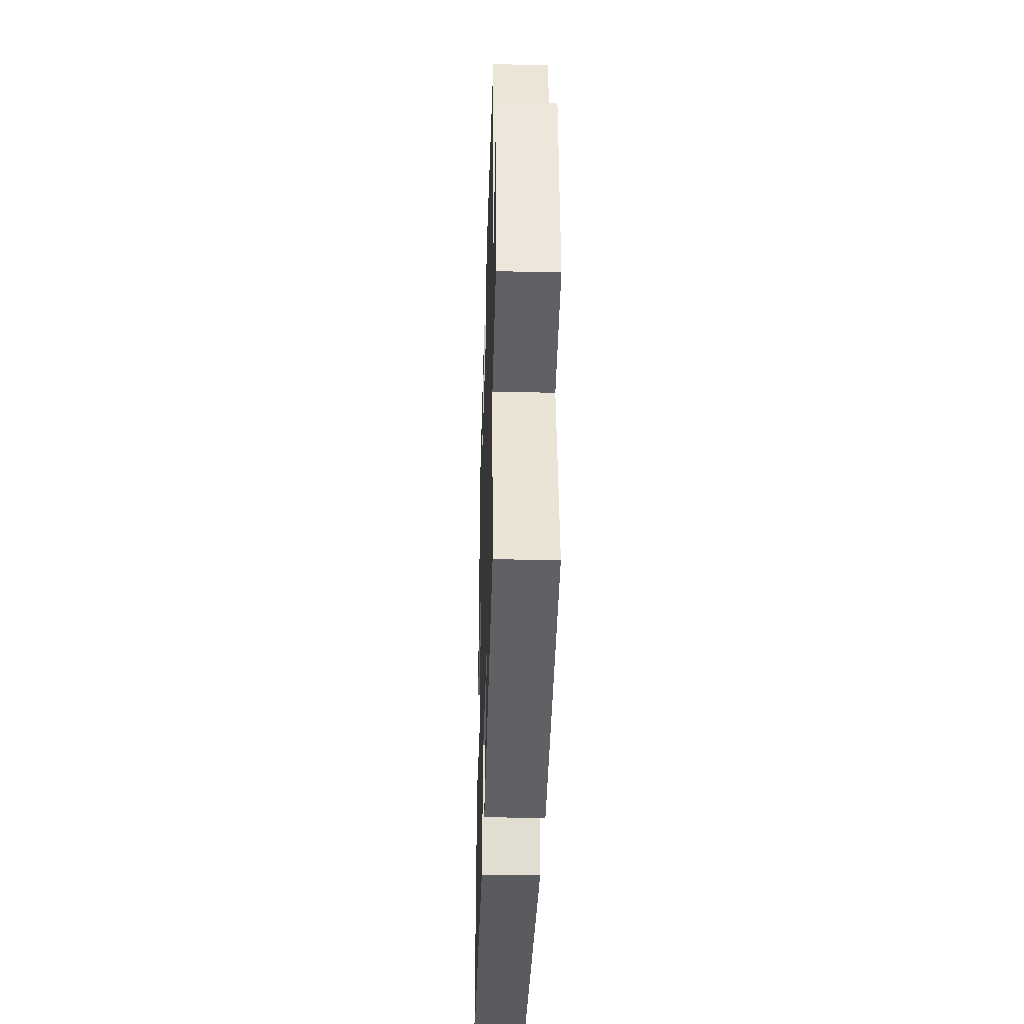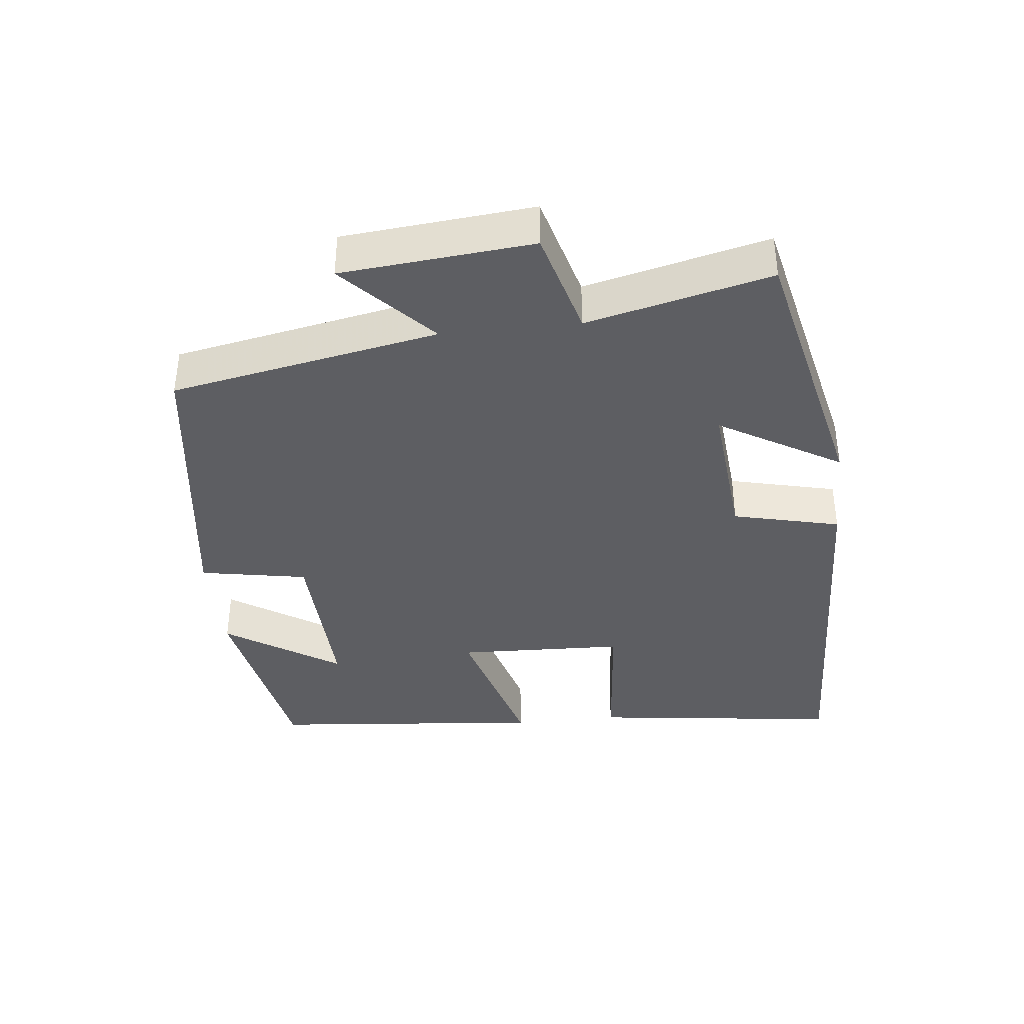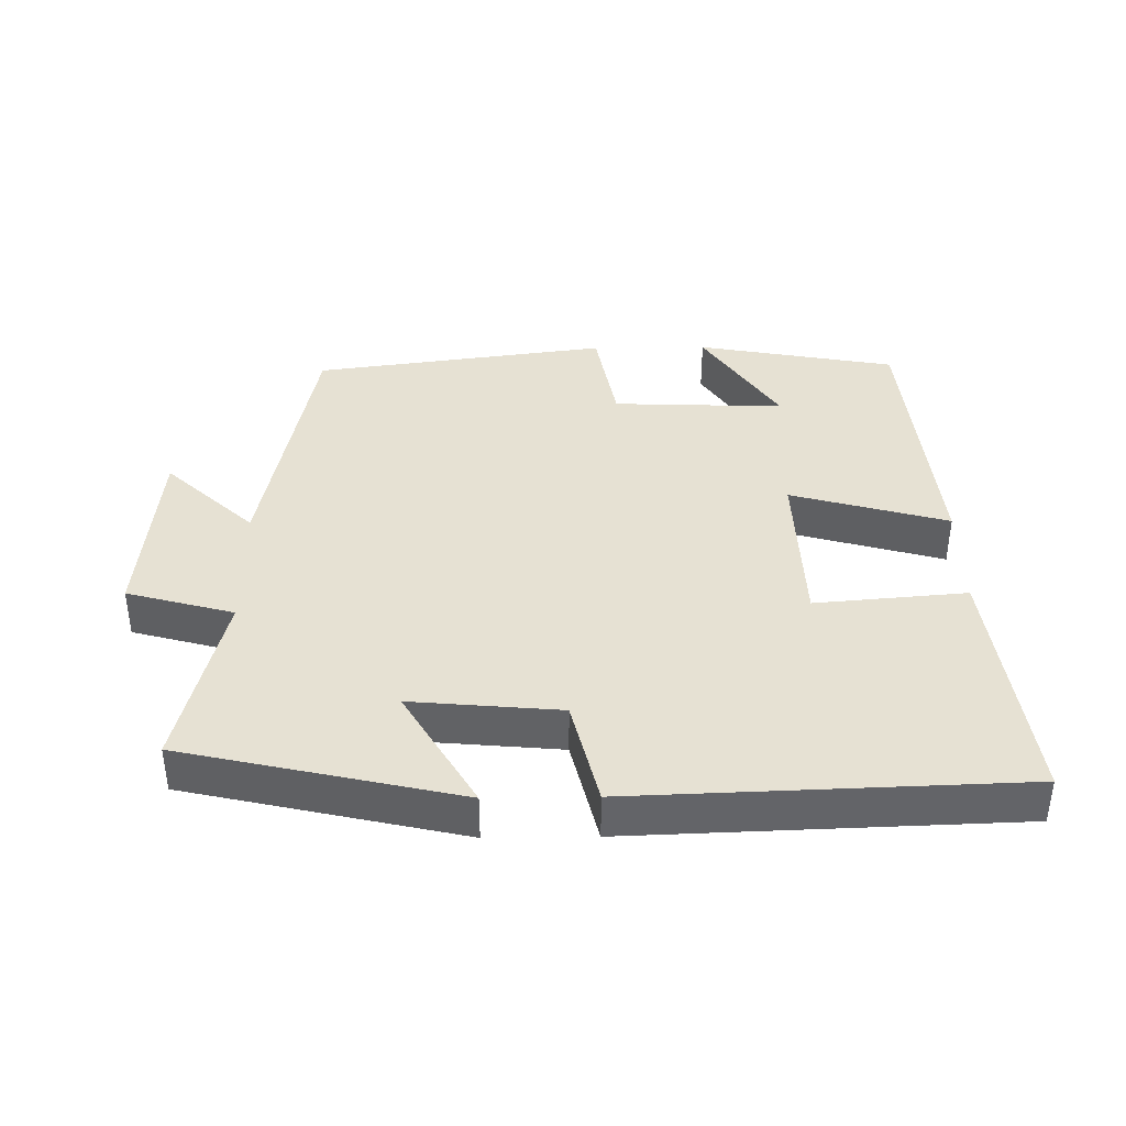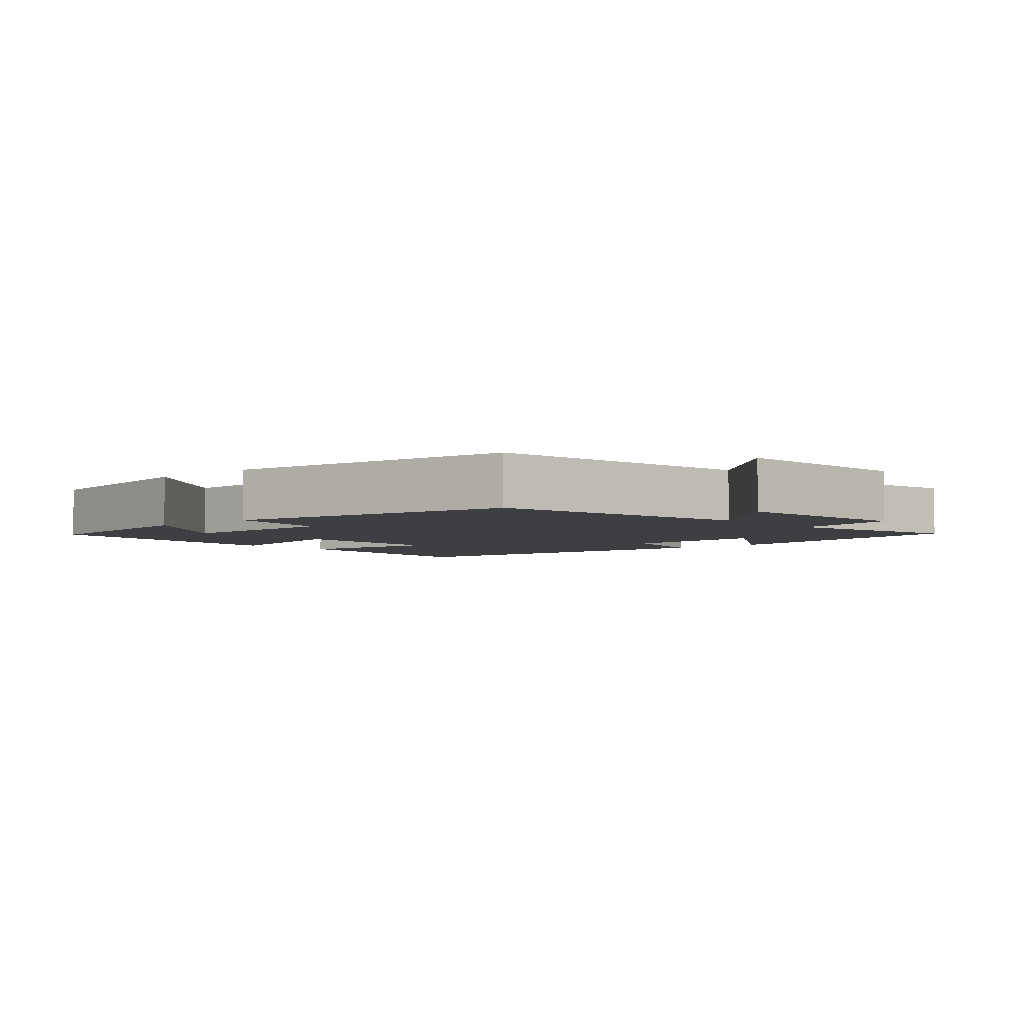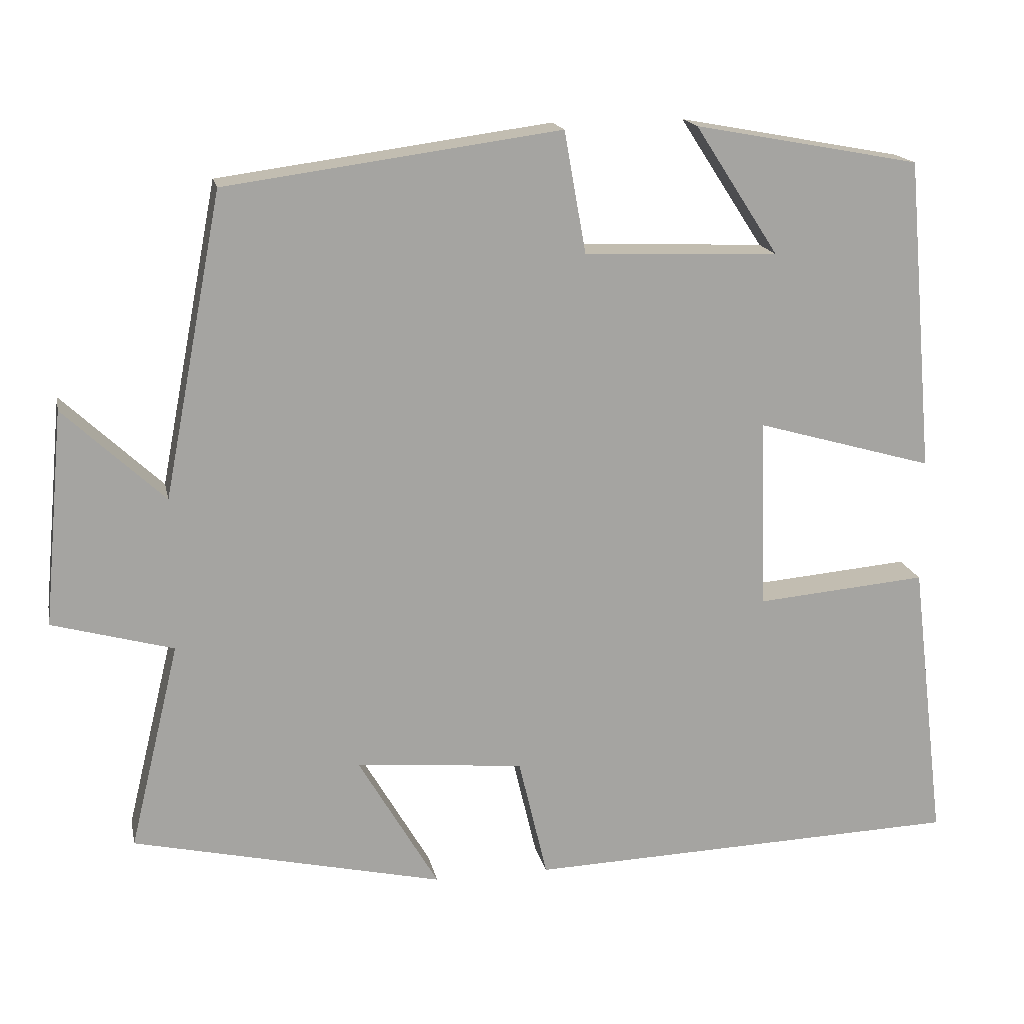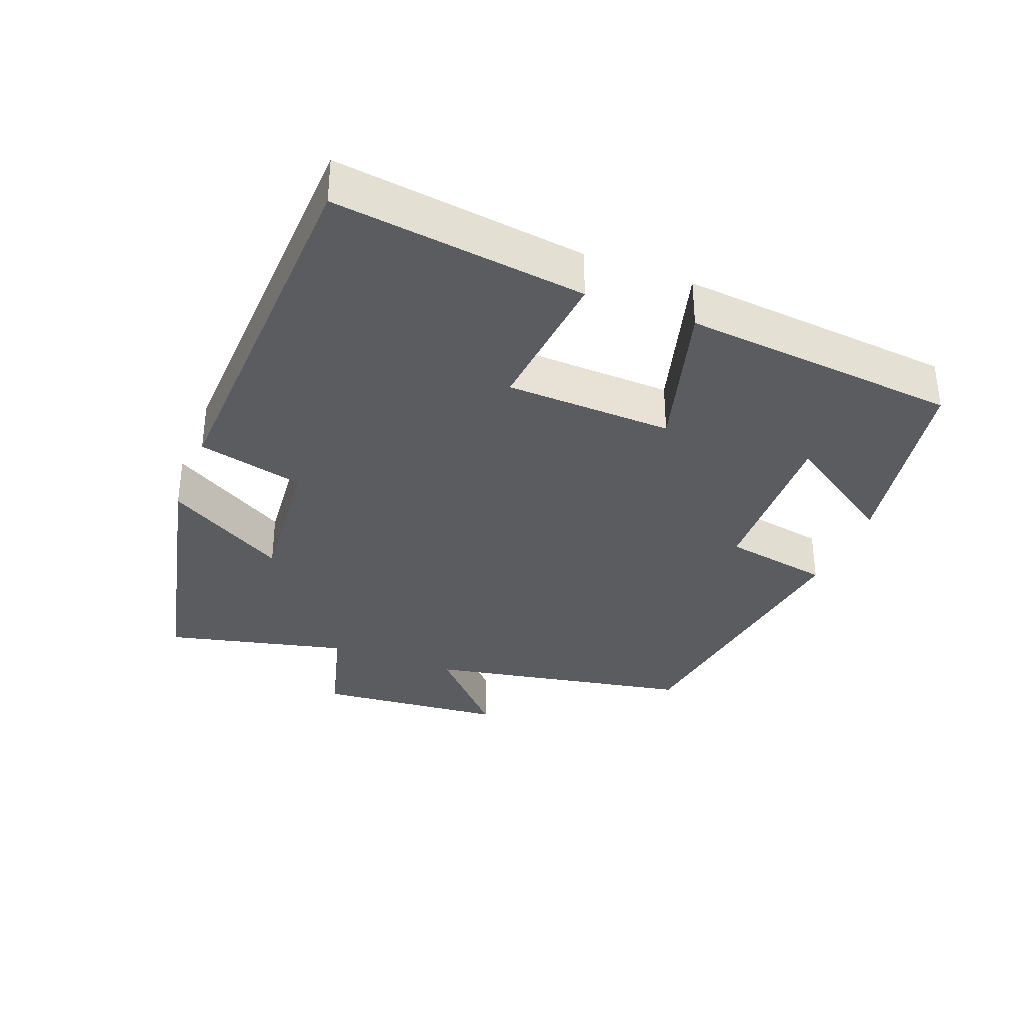
<metadata>
{"format":"obj","ext":"obj","renderer":"f3d","projection":"perspective","resolution":1024,"background":"white","views":[{"elev":-34.5,"azim":88.3,"up":"+Z"},{"elev":-38.4,"azim":96.1,"up":"+Y"},{"elev":38.9,"azim":179.2,"up":"+Y"},{"elev":-4.0,"azim":41.0,"up":"+Y"},{"elev":16.9,"azim":168.4,"up":"+Z"},{"elev":-34.2,"azim":-111.5,"up":"+Y"}]}
</metadata>
<code>
v -0.545 0.07 -0.481
v -0.5 0.07 -0.116
v -0.28 0.07 -0.135
v -0.272 0.07 0.109
v -0.5 0.07 0.044
v -0.464 0.07 0.446
v -0.174 0.07 0.5
v -0.282 0.07 0.334
v -0.032 0.07 0.344
v -0.004 0.07 0.5
v 0.425 0.07 0.442
v 0.5 0.07 0.054
v 0.629 0.07 0.175
v 0.655 0.07 -0.101
v 0.5 0.07 -0.144
v 0.564 0.07 -0.409
v 0.165 0.07 -0.5
v 0.268 0.07 -0.324
v 0.052 0.07 -0.344
v 0.015 0.07 -0.5
v -0.545 0 -0.481
v -0.5 0 -0.116
v -0.28 0 -0.135
v -0.272 0 0.109
v -0.5 0 0.044
v -0.464 0 0.446
v -0.174 0 0.5
v -0.282 0 0.334
v -0.032 0 0.344
v -0.004 0 0.5
v 0.425 0 0.442
v 0.5 0 0.054
v 0.629 0 0.175
v 0.655 0 -0.101
v 0.5 0 -0.144
v 0.564 0 -0.409
v 0.165 0 -0.5
v 0.268 0 -0.324
v 0.052 0 -0.344
v 0.015 0 -0.5
f 19 20 1 2
f 18 19 2 3
f 15 16 17 18
f 15 18 3 4
f 12 13 14 15
f 12 15 4
f 9 10 11 12
f 8 9 12 4
f 5 6 7 8
f 4 5 8
f 22 21 40 39
f 23 22 39 38
f 38 37 36 35
f 24 23 38 35
f 35 34 33 32
f 24 35 32
f 32 31 30 29
f 24 32 29 28
f 28 27 26 25
f 28 25 24
f 1 21 22 2
f 2 22 23 3
f 3 23 24 4
f 4 24 25 5
f 5 25 26 6
f 6 26 27 7
f 7 27 28 8
f 8 28 29 9
f 9 29 30 10
f 10 30 31 11
f 11 31 32 12
f 12 32 33 13
f 13 33 34 14
f 14 34 35 15
f 15 35 36 16
f 16 36 37 17
f 17 37 38 18
f 18 38 39 19
f 19 39 40 20
f 20 40 21 1

</code>
